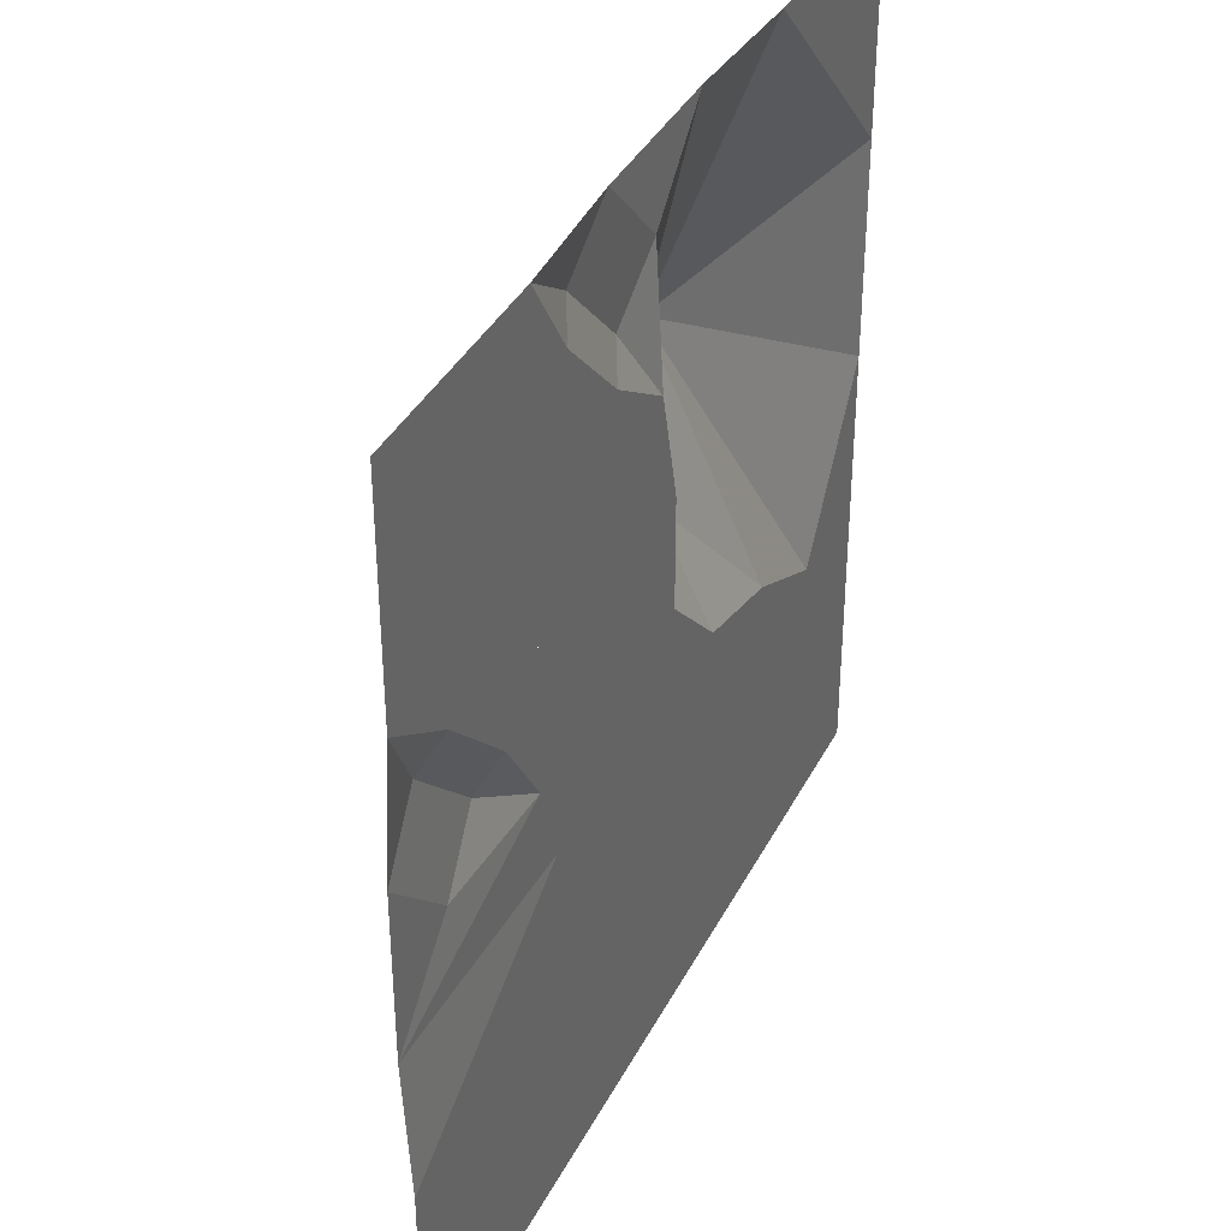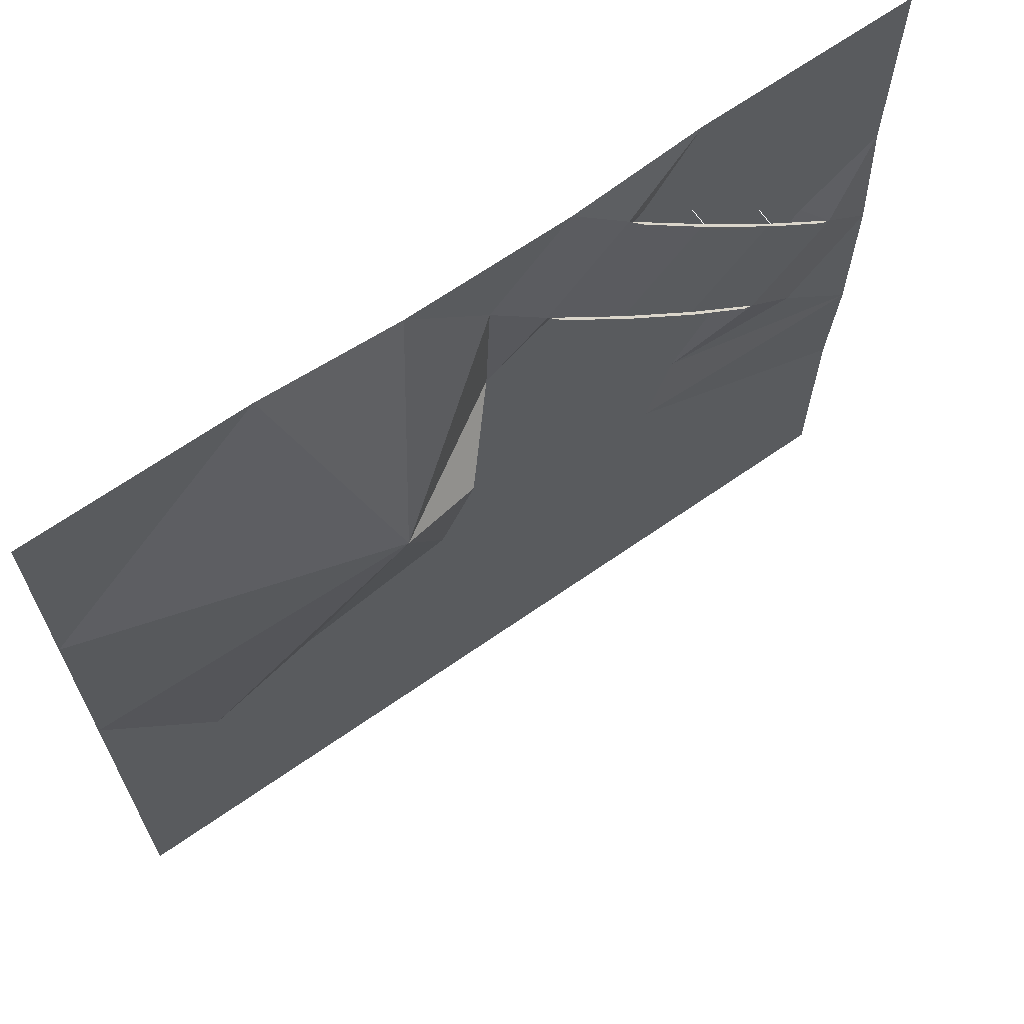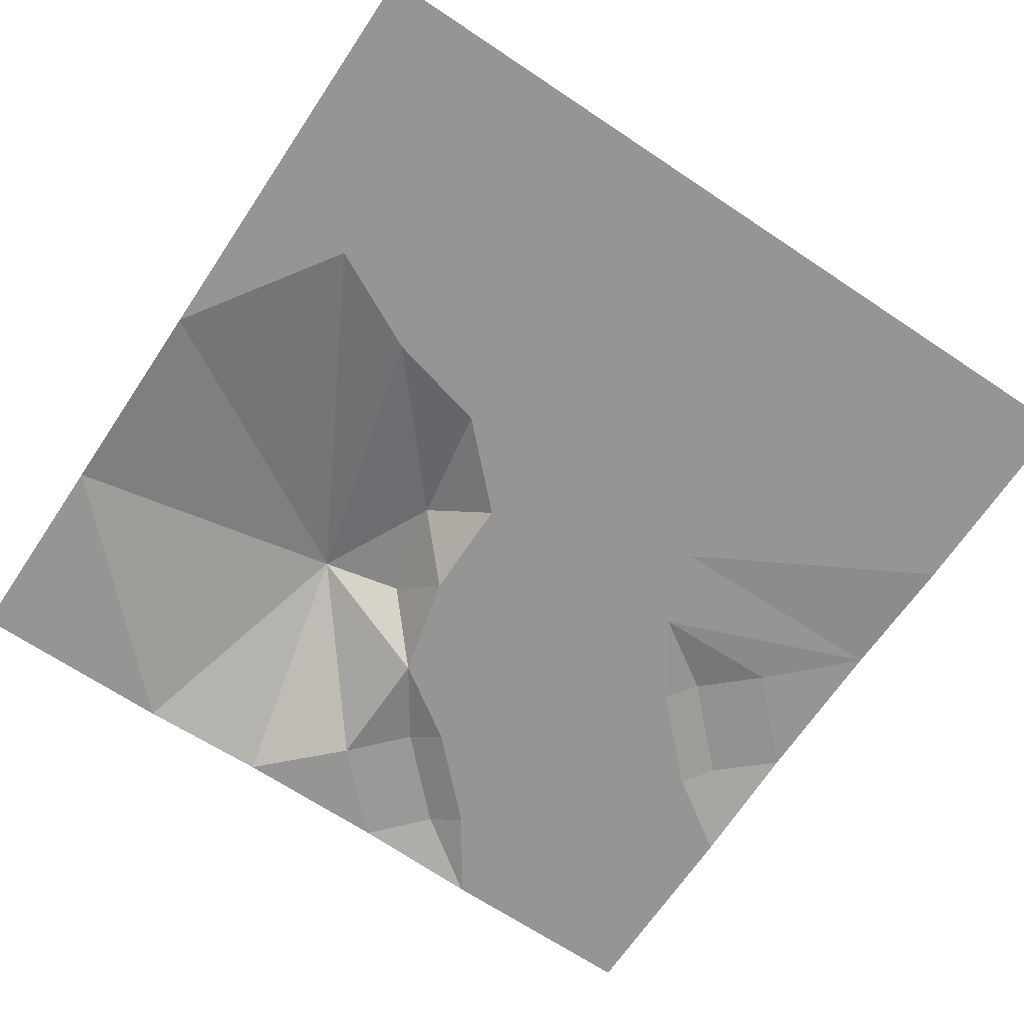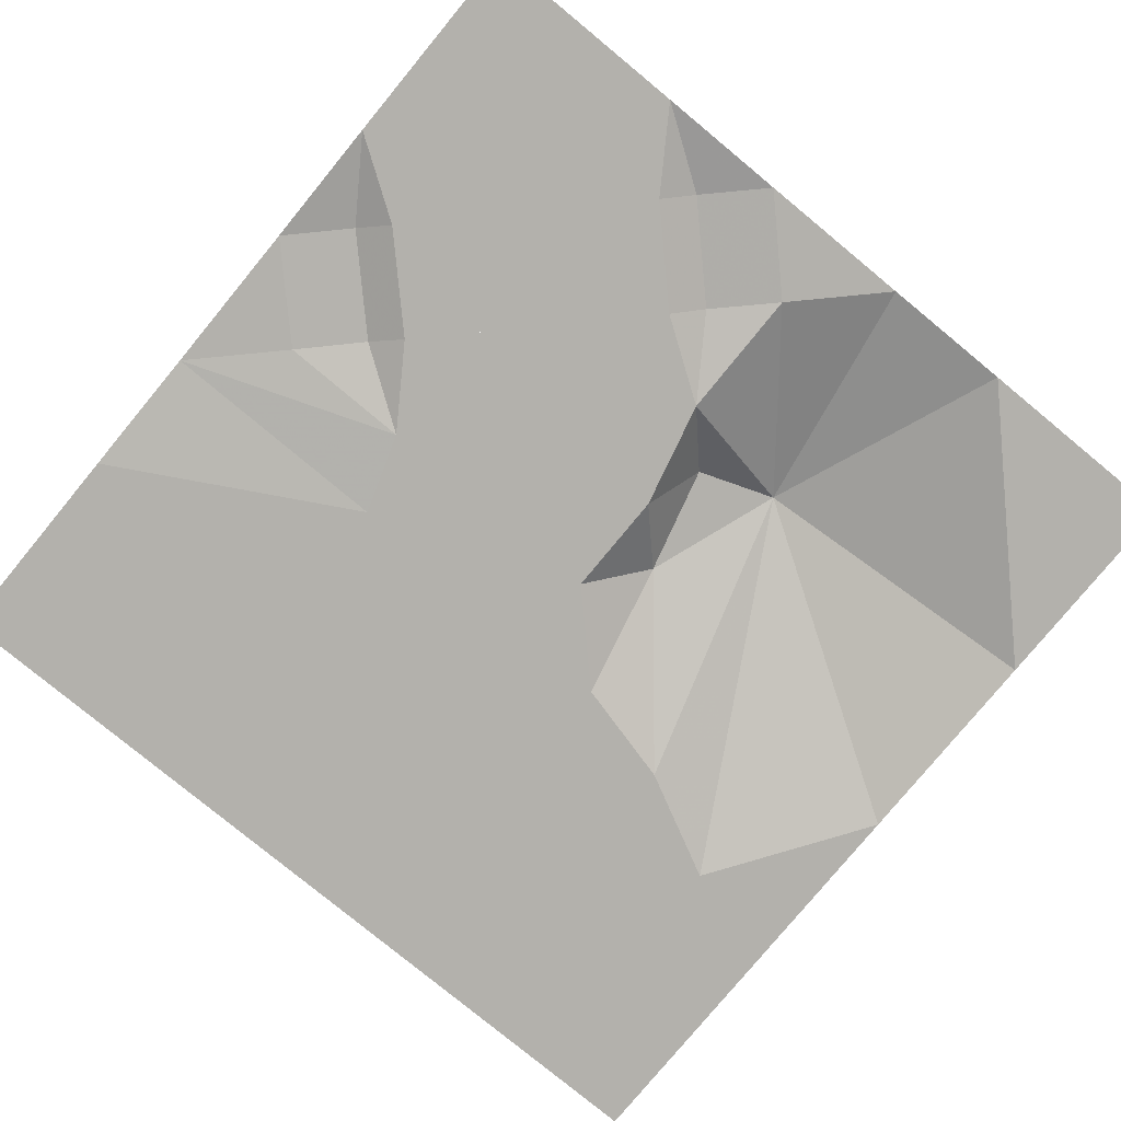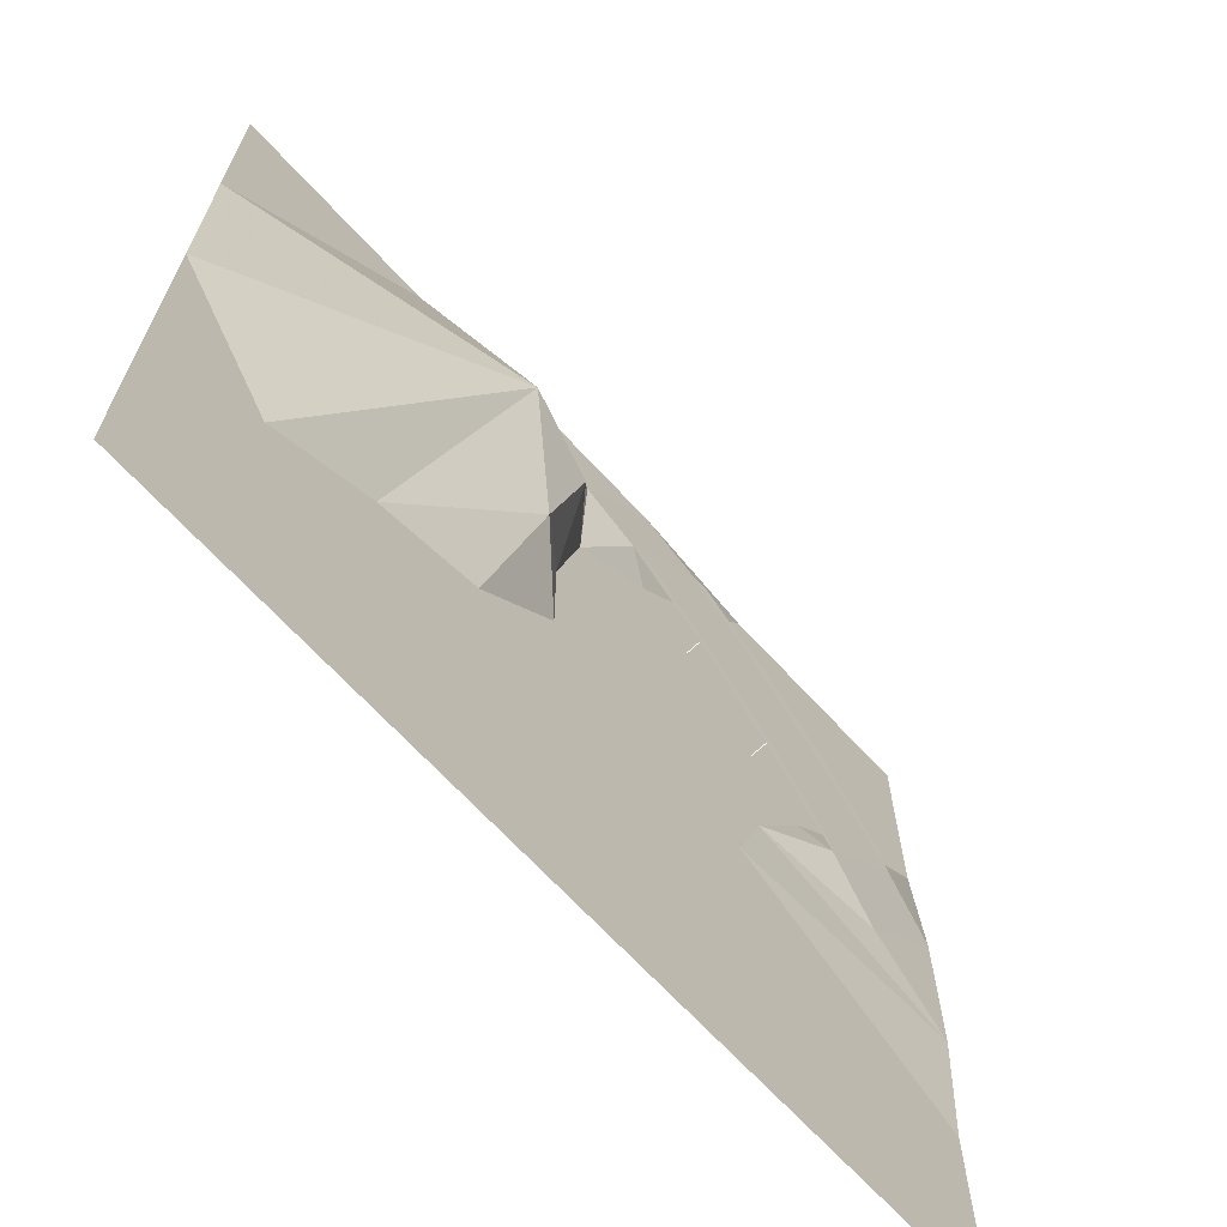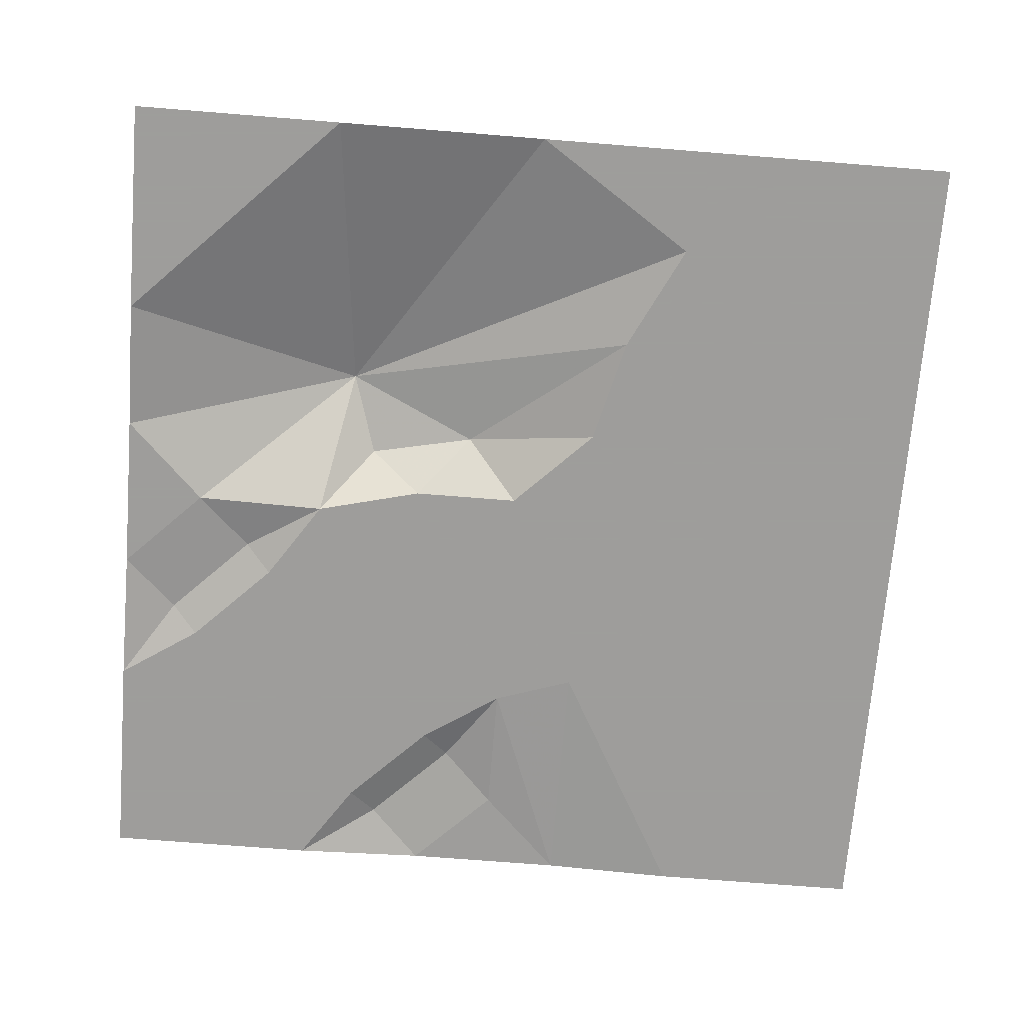
<metadata>
{"format":"obj","ext":"obj","renderer":"f3d","projection":"perspective","resolution":1024,"background":"white","views":[{"elev":37.5,"azim":114.6,"up":"+Y"},{"elev":67.0,"azim":-35.0,"up":"+Y"},{"elev":-67.6,"azim":-33.8,"up":"+Z"},{"elev":-79.0,"azim":140.5,"up":"+Z"},{"elev":-67.9,"azim":-47.4,"up":"+Y"},{"elev":-70.7,"azim":-94.6,"up":"+Z"}]}
</metadata>
<code>
o tiles3_9
v 0 1.664 0.034
v 0.384 2.048 0.034
v 0.64 1.792 0.066
v 0.256 1.408 0.066
v -0.384 2.048 0.034
v 1.024 1.408 0.082
v 0.64 1.024 0.082
v 1.408 1.024 0.082
v 1.024 0.64 0.082
v 1.792 0.64 0.066
v 1.408 0.256 0.066
v 2.048 0.384 0.034
v 1.664 0 0.034
v 2.048 -0.384 0.034
v 1.28 0.384 0.001
v 1.664 0.768 0.001
v 2.048 1.024 0.001
v 1.024 0 0.001
v 0.384 1.28 0.001
v 0.768 1.664 0.001
v 1.024 2.048 0.001
v 0 1.024 0.001
v 0.896 -0.384 0.001
v 2.048 -1.024 0.001
v 0.896 -0.896 0.001
v 1.024 -2.048 0.001
v 0.512 -1.28 0.001
v 2.048 -2.048 0.001
v 0 -1.408 0.001
v 0 -2.048 0.001
v -0.512 -1.664 0.001
v -1.024 -2.048 0.001
v -0.64 0.896 0.369
v -1.024 2.048 0.001
v -2.048 1.024 0.001
v -2.048 0 0.001
v -1.536 -0.768 0.001
v -1.024 -0.512 0.001
v -0.384 0.256 0.209
v -0.256 0.768 0.273
v -0.128 0.512 0.001
v -0.128 0 0.001
v -0.512 -0.384 0.001
v -2.048 -1.024 0.001
v -2.048 2.048 0.001
v 2.048 2.048 0.001
v -2.048 -2.048 0.001
v 1.024 1.408 0.001
v 0.64 1.024 0.001
v 1.024 0.64 0.001
v 1.408 1.024 0.001
v 0.64 1.024 0.098
v 0.32 1.344 0.082
v 1.024 0.64 0.098
v 1.344 0.32 0.082
v 1.024 1.408 0.098
v 0.704 1.728 0.082
v 1.408 1.024 0.098
v 1.728 0.704 0.082
l 6 48
l 7 49
l 50 9
l 8 51
f 1 2 3
f 3 4 1
f 1 5 2
f 11 10 12
f 12 13 11
f 13 12 14
f 10 11 15
f 15 16 10
f 16 10 17
f 15 11 18
f 4 19 20
f 20 3 4
f 20 3 21
f 4 19 22
f 22 4 1
f 2 3 21
f 10 17 12
f 11 18 13
f 18 13 14
f 14 23 18
f 23 14 24
f 24 25 23
f 25 24 26
f 26 27 25
f 24 26 28
f 26 27 29
f 29 30 26
f 30 29 31
f 31 30 32
f 22 1 33
f 1 33 5
f 33 5 34
f 34 33 35
f 35 33 36
f 33 36 37
f 33 37 38
f 39 38 33
f 39 33 40
f 33 22 40
f 40 22 41
f 40 41 39
f 39 41 42
f 42 39 43
f 43 39 38
f 36 37 44
f 34 35 45
f 21 17 46
f 17 21 20
f 20 16 17
f 16 20 19
f 19 15 16
f 15 18 22
f 22 19 15
f 18 22 41
f 41 23 18
f 23 41 42
f 42 25 23
f 25 27 43
f 43 42 25
f 27 43 38
f 38 29 27
f 29 31 37
f 37 38 29
f 31 32 44
f 44 37 31
f 32 44 47
f 4 7 52
f 52 53 4
f 7 52 54
f 54 9 7
f 9 54 55
f 55 11 9
f 3 6 56
f 56 57 3
f 8 58 59
f 59 10 8
f 8 58 56
f 56 6 8
f 6 7 4
f 4 3 6
f 8 9 7
f 7 6 8
f 10 11 9
f 9 8 10

</code>
